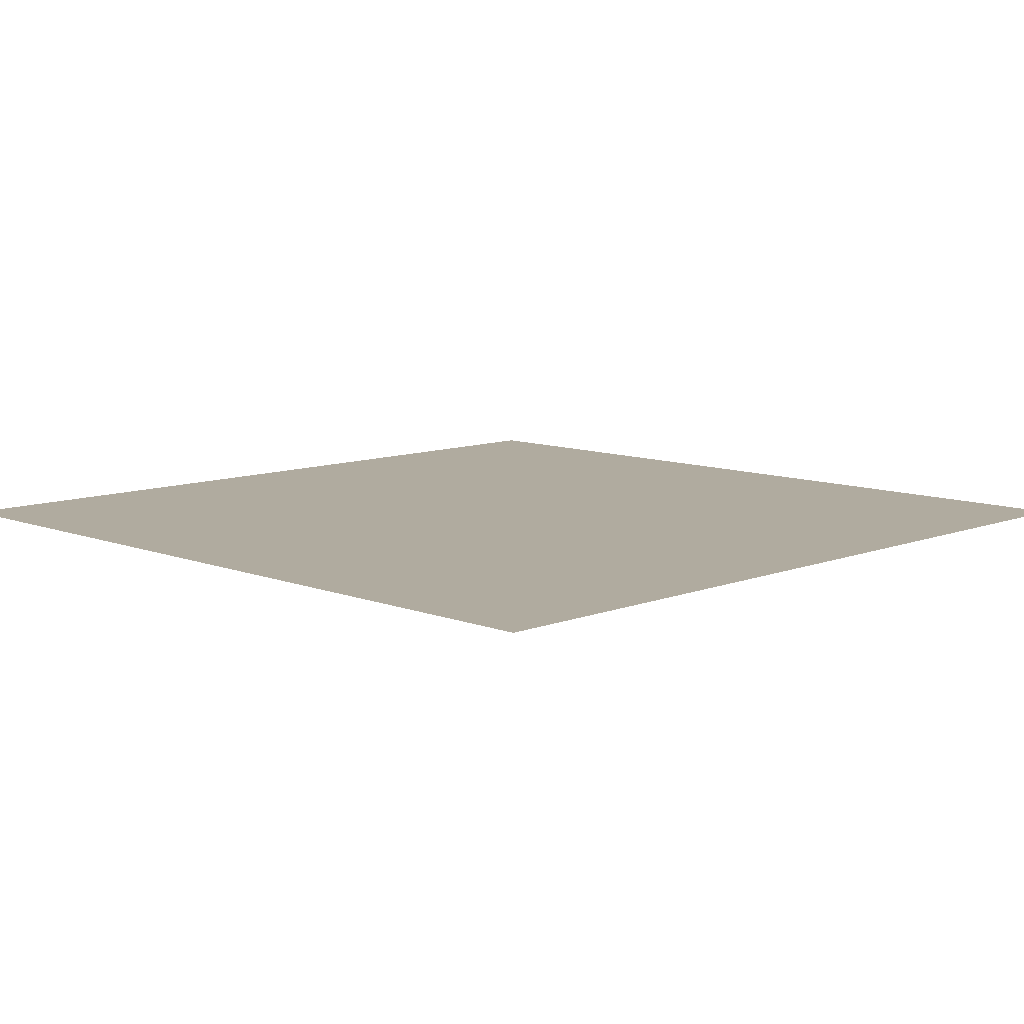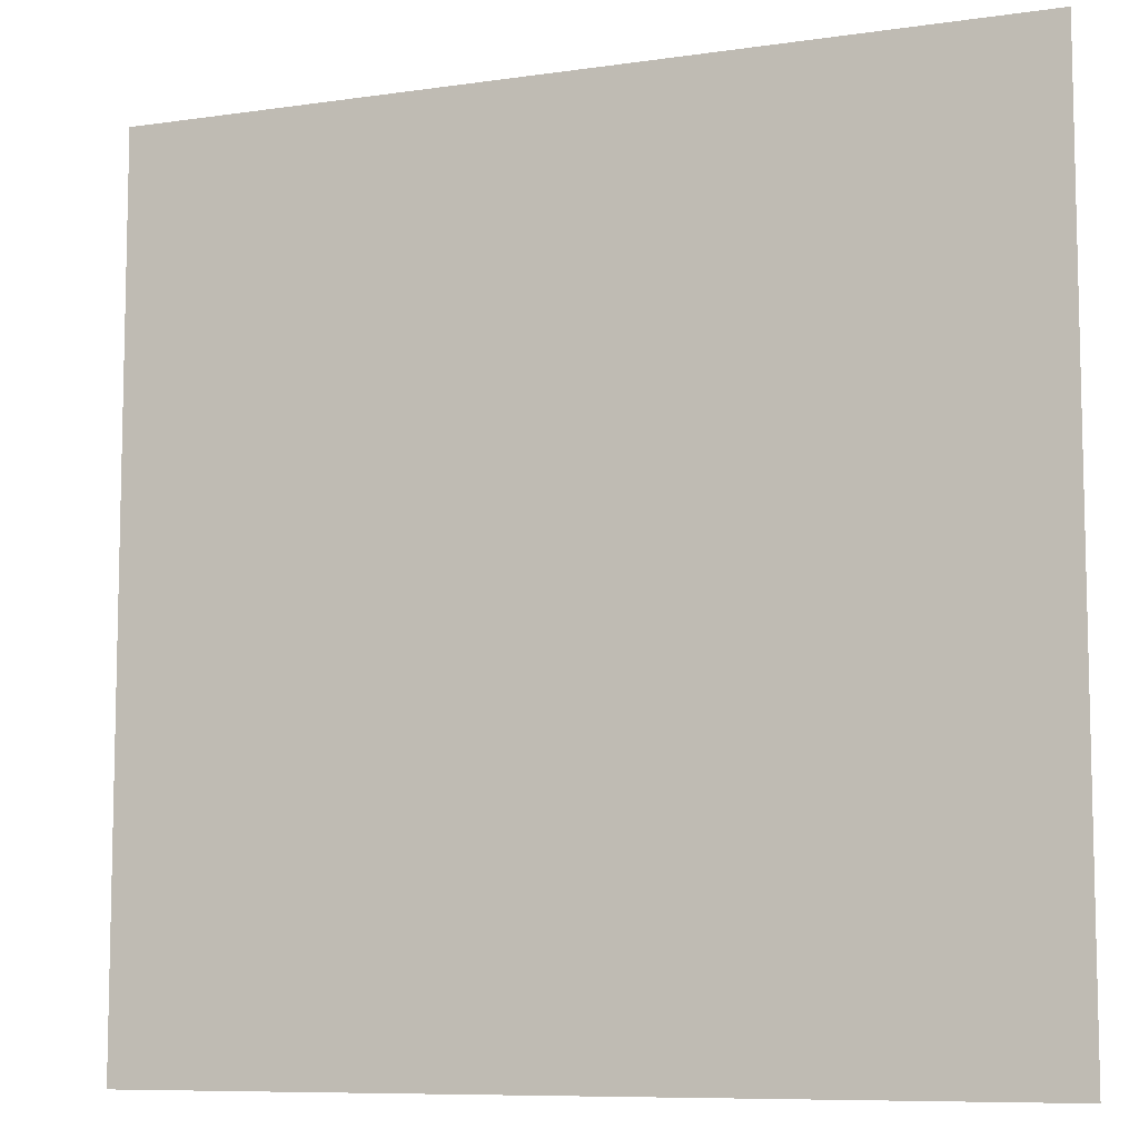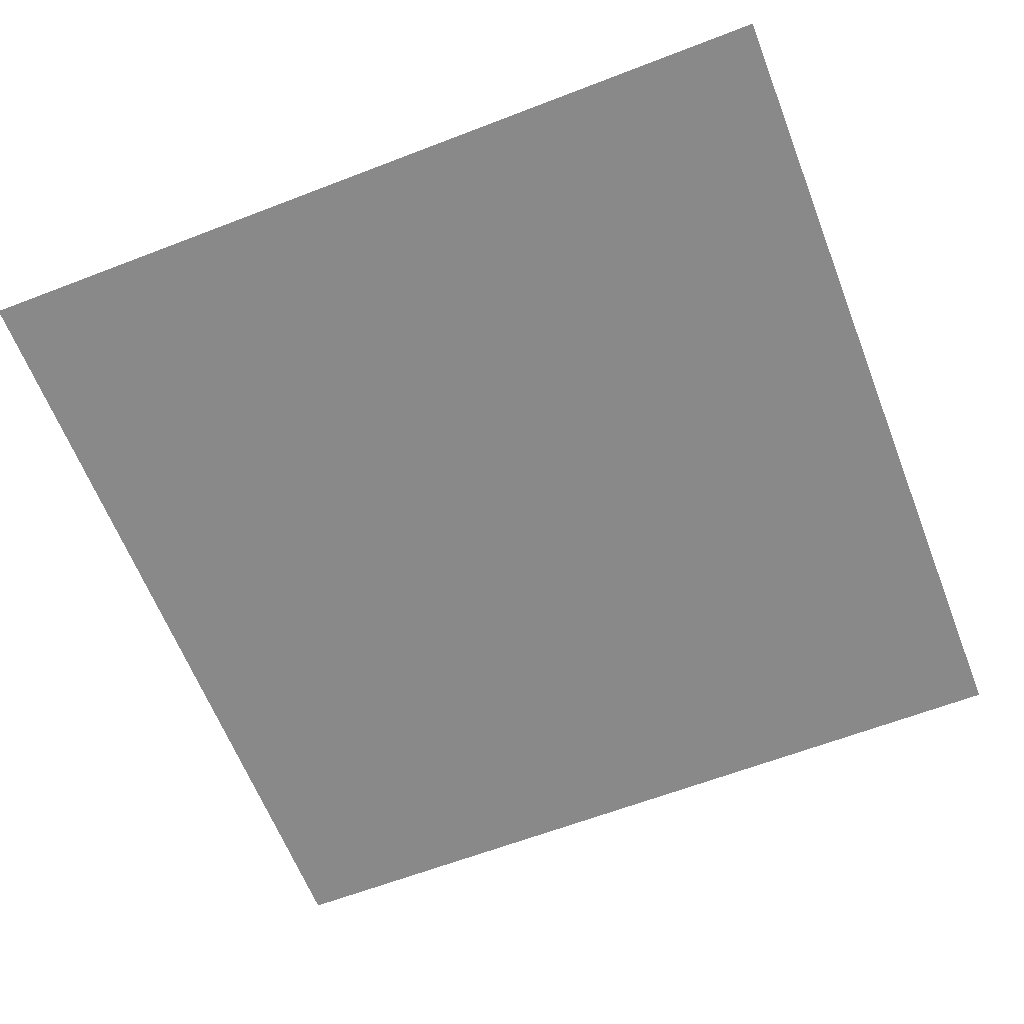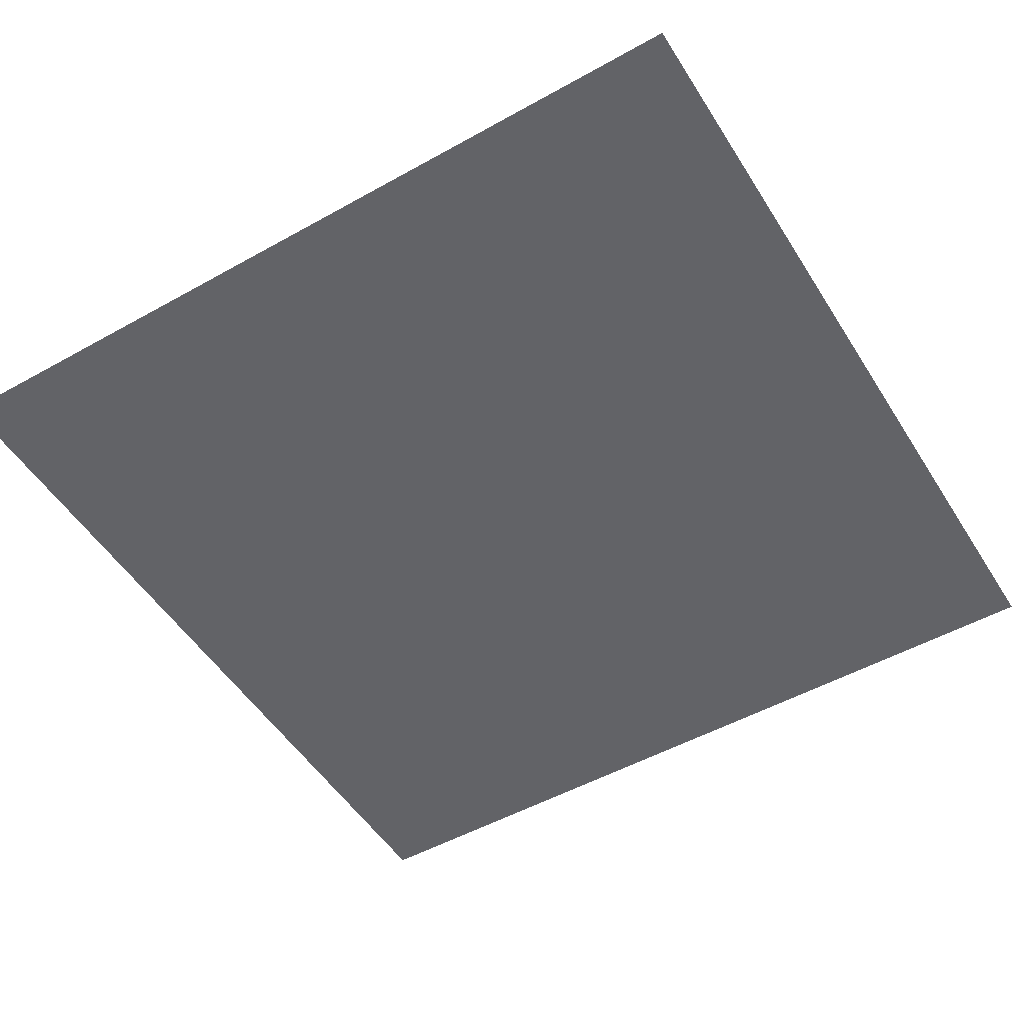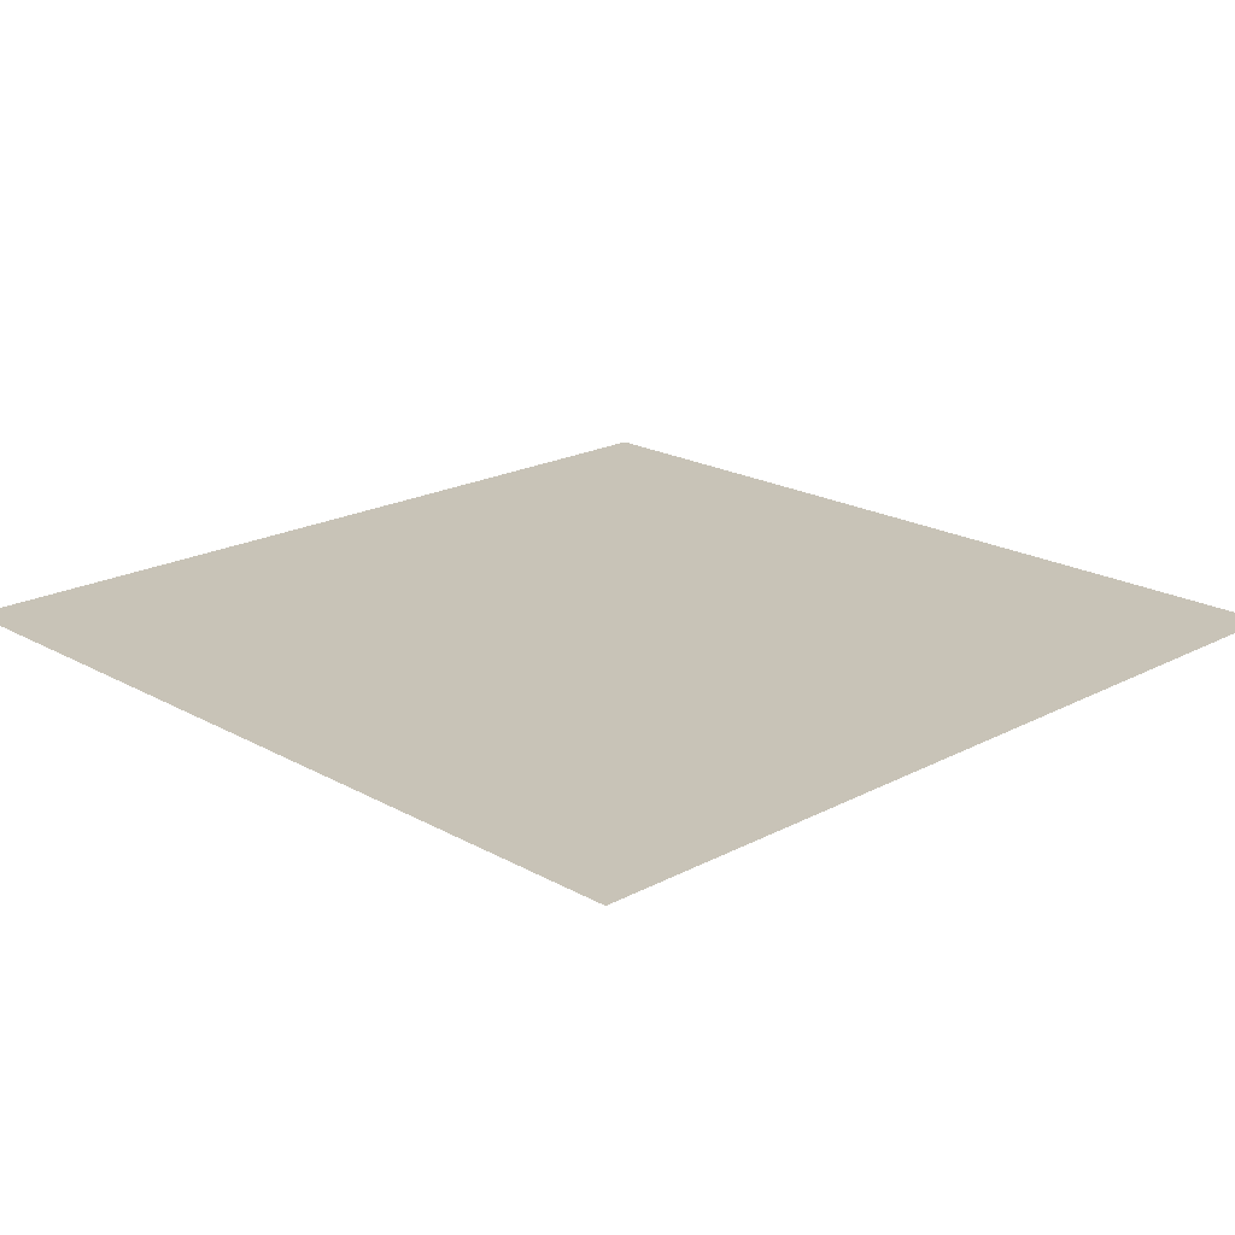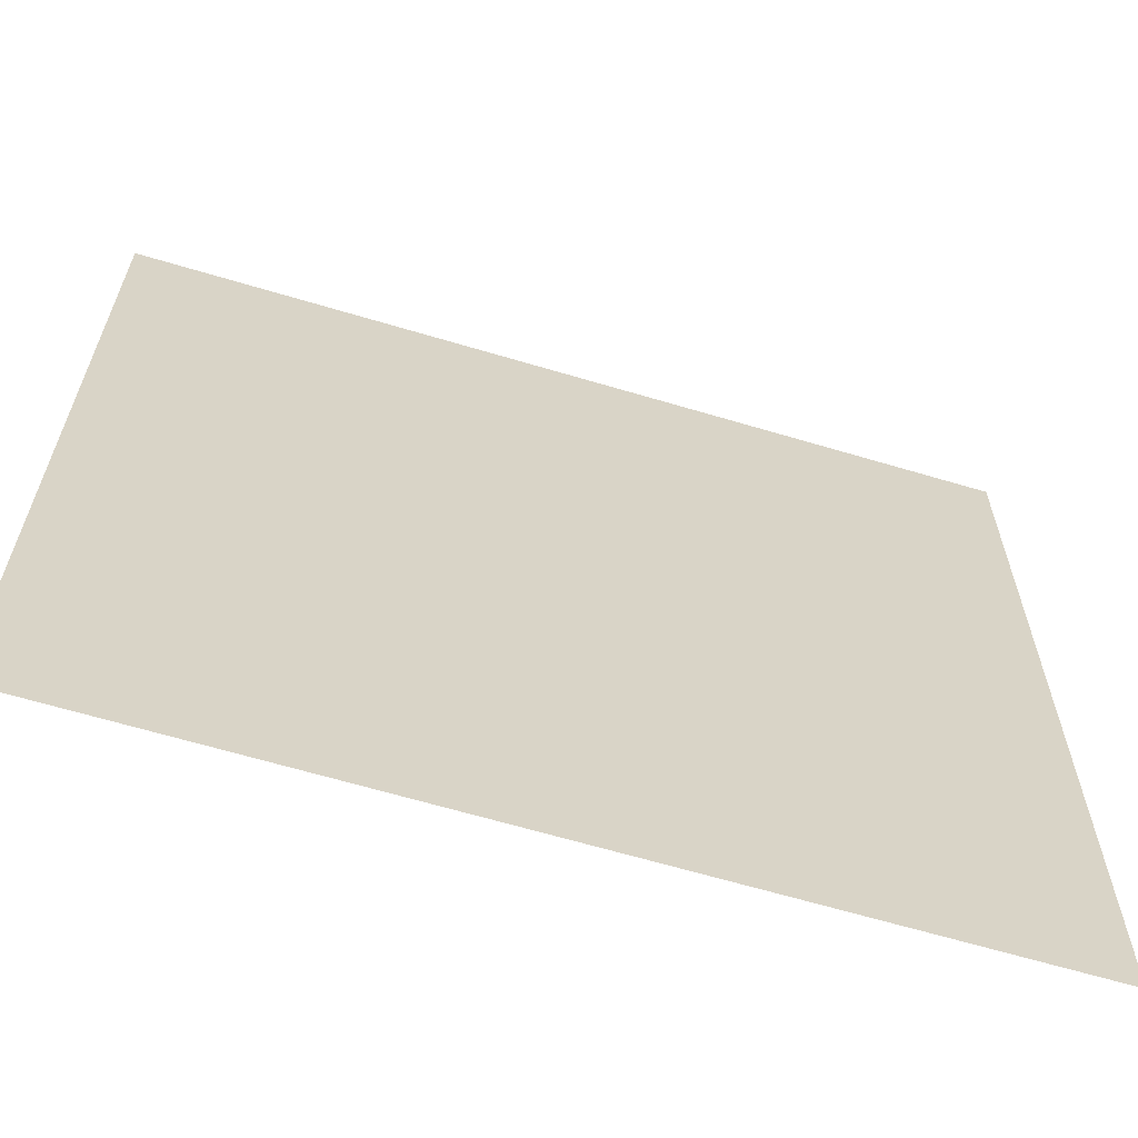
<metadata>
{"format":"obj","ext":"obj","renderer":"f3d","projection":"perspective","resolution":1024,"background":"white","views":[{"elev":9.7,"azim":44.9,"up":"+Y"},{"elev":-8.5,"azim":21.7,"up":"+Z"},{"elev":-63.0,"azim":-158.7,"up":"+Y"},{"elev":-51.0,"azim":-58.7,"up":"+Y"},{"elev":19.8,"azim":135.8,"up":"+Y"},{"elev":-64.1,"azim":-16.8,"up":"+Z"}]}
</metadata>
<code>
o Plane
v -1 0 1
v 1 0 1
v -1 0 -1
v 1 0 -1
v -1 0 -0.8182
v -1 0 -0.6364
v -1 0 -0.4545
v -1 0 -0.2727
v -1 0 -0.09091
v -1 0 0.09091
v -1 0 0.2727
v -1 0 0.4545
v -1 0 0.6364
v -1 0 0.8182
v -0.8182 0 1
v -0.6364 0 1
v -0.4545 0 1
v -0.2727 0 1
v -0.09091 0 1
v 0.09091 0 1
v 0.2727 0 1
v 0.4545 0 1
v 0.6364 0 1
v 0.8182 0 1
v 1 0 0.8182
v 1 0 0.6364
v 1 0 0.4545
v 1 0 0.2727
v 1 0 0.09091
v 1 0 -0.09091
v 1 0 -0.2727
v 1 0 -0.4545
v 1 0 -0.6364
v 1 0 -0.8182
v 0.8182 0 -1
v 0.6364 0 -1
v 0.4545 0 -1
v 0.2727 0 -1
v 0.09091 0 -1
v -0.09091 0 -1
v -0.2727 0 -1
v -0.4545 0 -1
v -0.6364 0 -1
v -0.8182 0 -1
v -0.8182 0 0.8182
v -0.8182 0 0.6364
v -0.8182 0 0.4545
v -0.8182 0 0.2727
v -0.8182 0 0.09091
v -0.8182 0 -0.09091
v -0.8182 0 -0.2727
v -0.8182 0 -0.4545
v -0.8182 0 -0.6364
v -0.8182 0 -0.8182
v -0.6364 0 0.8182
v -0.6364 0 0.6364
v -0.6364 0 0.4545
v -0.6364 0 0.2727
v -0.6364 0 0.09091
v -0.6364 0 -0.09091
v -0.6364 0 -0.2727
v -0.6364 0 -0.4545
v -0.6364 0 -0.6364
v -0.6364 0 -0.8182
v -0.4545 0 0.8182
v -0.4545 0 0.6364
v -0.4545 0 0.4545
v -0.4545 0 0.2727
v -0.4545 0 0.09091
v -0.4545 0 -0.09091
v -0.4545 0 -0.2727
v -0.4545 0 -0.4545
v -0.4545 0 -0.6364
v -0.4545 0 -0.8182
v -0.2727 0 0.8182
v -0.2727 0 0.6364
v -0.2727 0 0.4545
v -0.2727 0 0.2727
v -0.2727 0 0.09091
v -0.2727 0 -0.09091
v -0.2727 0 -0.2727
v -0.2727 0 -0.4545
v -0.2727 0 -0.6364
v -0.2727 0 -0.8182
v -0.09091 0 0.8182
v -0.09091 0 0.6364
v -0.09091 0 0.4545
v -0.09091 0 0.2727
v -0.09091 0 0.09091
v -0.09091 0 -0.09091
v -0.09091 0 -0.2727
v -0.09091 0 -0.4545
v -0.09091 0 -0.6364
v -0.09091 0 -0.8182
v 0.09091 0 0.8182
v 0.09091 0 0.6364
v 0.09091 0 0.4545
v 0.09091 0 0.2727
v 0.09091 0 0.09091
v 0.09091 0 -0.09091
v 0.09091 0 -0.2727
v 0.09091 0 -0.4545
v 0.09091 0 -0.6364
v 0.09091 0 -0.8182
v 0.2727 0 0.8182
v 0.2727 0 0.6364
v 0.2727 0 0.4545
v 0.2727 0 0.2727
v 0.2727 0 0.09091
v 0.2727 0 -0.09091
v 0.2727 0 -0.2727
v 0.2727 0 -0.4545
v 0.2727 0 -0.6364
v 0.2727 0 -0.8182
v 0.4545 0 0.8182
v 0.4545 0 0.6364
v 0.4545 0 0.4545
v 0.4545 0 0.2727
v 0.4545 0 0.09091
v 0.4545 0 -0.09091
v 0.4545 0 -0.2727
v 0.4545 0 -0.4545
v 0.4545 0 -0.6364
v 0.4545 0 -0.8182
v 0.6364 0 0.8182
v 0.6364 0 0.6364
v 0.6364 0 0.4545
v 0.6364 0 0.2727
v 0.6364 0 0.09091
v 0.6364 0 -0.09091
v 0.6364 0 -0.2727
v 0.6364 0 -0.4545
v 0.6364 0 -0.6364
v 0.6364 0 -0.8182
v 0.8182 0 0.8182
v 0.8182 0 0.6364
v 0.8182 0 0.4545
v 0.8182 0 0.2727
v 0.8182 0 0.09091
v 0.8182 0 -0.09091
v 0.8182 0 -0.2727
v 0.8182 0 -0.4545
v 0.8182 0 -0.6364
v 0.8182 0 -0.8182
f 34 35 144
f 54 3 5
f 64 44 54
f 64 42 43
f 74 41 42
f 94 41 84
f 104 40 94
f 114 39 104
f 124 38 114
f 134 37 124
f 144 36 134
f 15 14 1
f 45 13 14
f 46 12 13
f 47 11 12
f 48 10 11
f 49 9 10
f 50 8 9
f 51 7 8
f 52 6 7
f 53 5 6
f 16 45 15
f 55 46 45
f 56 47 46
f 57 48 47
f 58 49 48
f 59 50 49
f 60 51 50
f 61 52 51
f 62 53 52
f 63 54 53
f 17 55 16
f 65 56 55
f 66 57 56
f 67 58 57
f 68 59 58
f 69 60 59
f 70 61 60
f 71 62 61
f 72 63 62
f 73 64 63
f 18 65 17
f 75 66 65
f 76 67 66
f 77 68 67
f 78 69 68
f 79 70 69
f 80 71 70
f 81 72 71
f 82 73 72
f 83 74 73
f 19 75 18
f 85 76 75
f 86 77 76
f 87 78 77
f 78 89 79
f 89 80 79
f 90 81 80
f 91 82 81
f 92 83 82
f 93 84 83
f 19 95 85
f 85 96 86
f 96 87 86
f 97 88 87
f 88 99 89
f 99 90 89
f 100 91 90
f 101 92 91
f 102 93 92
f 93 104 94
f 21 95 20
f 95 106 96
f 106 97 96
f 107 98 97
f 108 99 98
f 109 100 99
f 110 101 100
f 111 102 101
f 112 103 102
f 103 114 104
f 22 105 21
f 115 106 105
f 116 107 106
f 117 108 107
f 118 109 108
f 119 110 109
f 120 111 110
f 121 112 111
f 122 113 112
f 113 124 114
f 23 115 22
f 125 116 115
f 126 117 116
f 127 118 117
f 128 119 118
f 129 120 119
f 130 121 120
f 131 122 121
f 132 123 122
f 133 124 123
f 24 125 23
f 135 126 125
f 136 127 126
f 137 128 127
f 138 129 128
f 139 130 129
f 140 131 130
f 141 132 131
f 142 133 132
f 143 134 133
f 2 135 24
f 25 136 135
f 26 137 136
f 27 138 137
f 28 139 138
f 29 140 139
f 30 141 140
f 31 142 141
f 32 143 142
f 33 144 143
f 34 4 35
f 54 44 3
f 64 43 44
f 64 74 42
f 74 84 41
f 94 40 41
f 104 39 40
f 114 38 39
f 124 37 38
f 134 36 37
f 144 35 36
f 15 45 14
f 45 46 13
f 46 47 12
f 47 48 11
f 48 49 10
f 49 50 9
f 50 51 8
f 51 52 7
f 52 53 6
f 53 54 5
f 16 55 45
f 55 56 46
f 56 57 47
f 57 58 48
f 58 59 49
f 59 60 50
f 60 61 51
f 61 62 52
f 62 63 53
f 63 64 54
f 17 65 55
f 65 66 56
f 66 67 57
f 67 68 58
f 68 69 59
f 69 70 60
f 70 71 61
f 71 72 62
f 72 73 63
f 73 74 64
f 18 75 65
f 75 76 66
f 76 77 67
f 77 78 68
f 78 79 69
f 79 80 70
f 80 81 71
f 81 82 72
f 82 83 73
f 83 84 74
f 19 85 75
f 85 86 76
f 86 87 77
f 87 88 78
f 78 88 89
f 89 90 80
f 90 91 81
f 91 92 82
f 92 93 83
f 93 94 84
f 19 20 95
f 85 95 96
f 96 97 87
f 97 98 88
f 88 98 99
f 99 100 90
f 100 101 91
f 101 102 92
f 102 103 93
f 93 103 104
f 21 105 95
f 95 105 106
f 106 107 97
f 107 108 98
f 108 109 99
f 109 110 100
f 110 111 101
f 111 112 102
f 112 113 103
f 103 113 114
f 22 115 105
f 115 116 106
f 116 117 107
f 117 118 108
f 118 119 109
f 119 120 110
f 120 121 111
f 121 122 112
f 122 123 113
f 113 123 124
f 23 125 115
f 125 126 116
f 126 127 117
f 127 128 118
f 128 129 119
f 129 130 120
f 130 131 121
f 131 132 122
f 132 133 123
f 133 134 124
f 24 135 125
f 135 136 126
f 136 137 127
f 137 138 128
f 138 139 129
f 139 140 130
f 140 141 131
f 141 142 132
f 142 143 133
f 143 144 134
f 2 25 135
f 25 26 136
f 26 27 137
f 27 28 138
f 28 29 139
f 29 30 140
f 30 31 141
f 31 32 142
f 32 33 143
f 33 34 144

</code>
